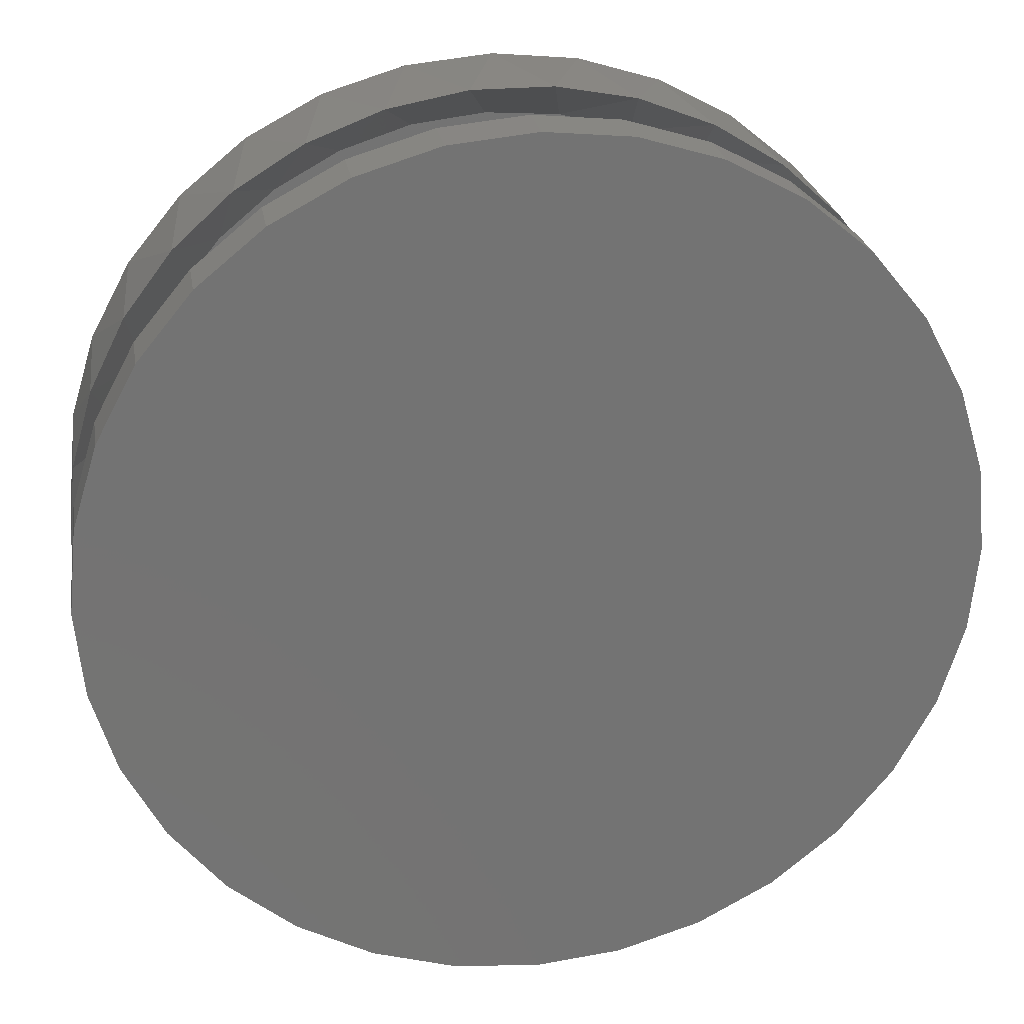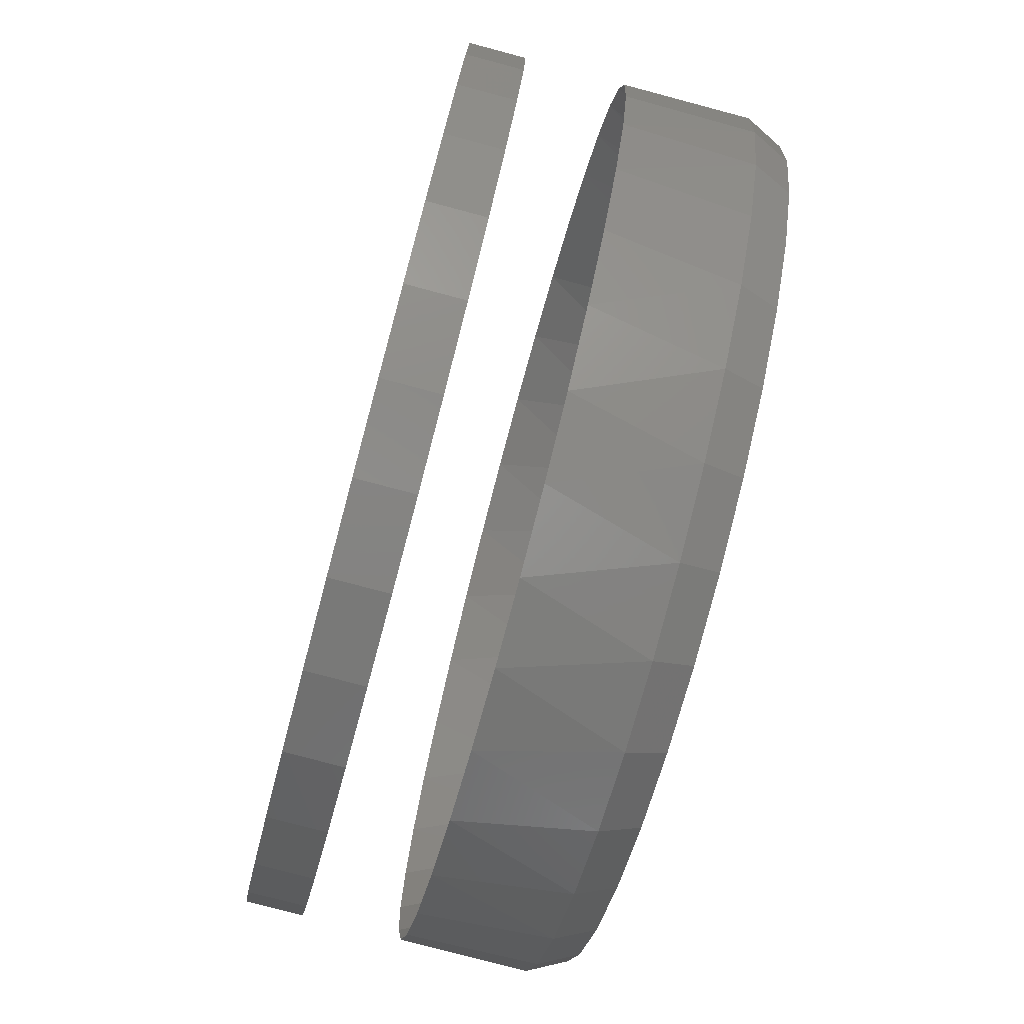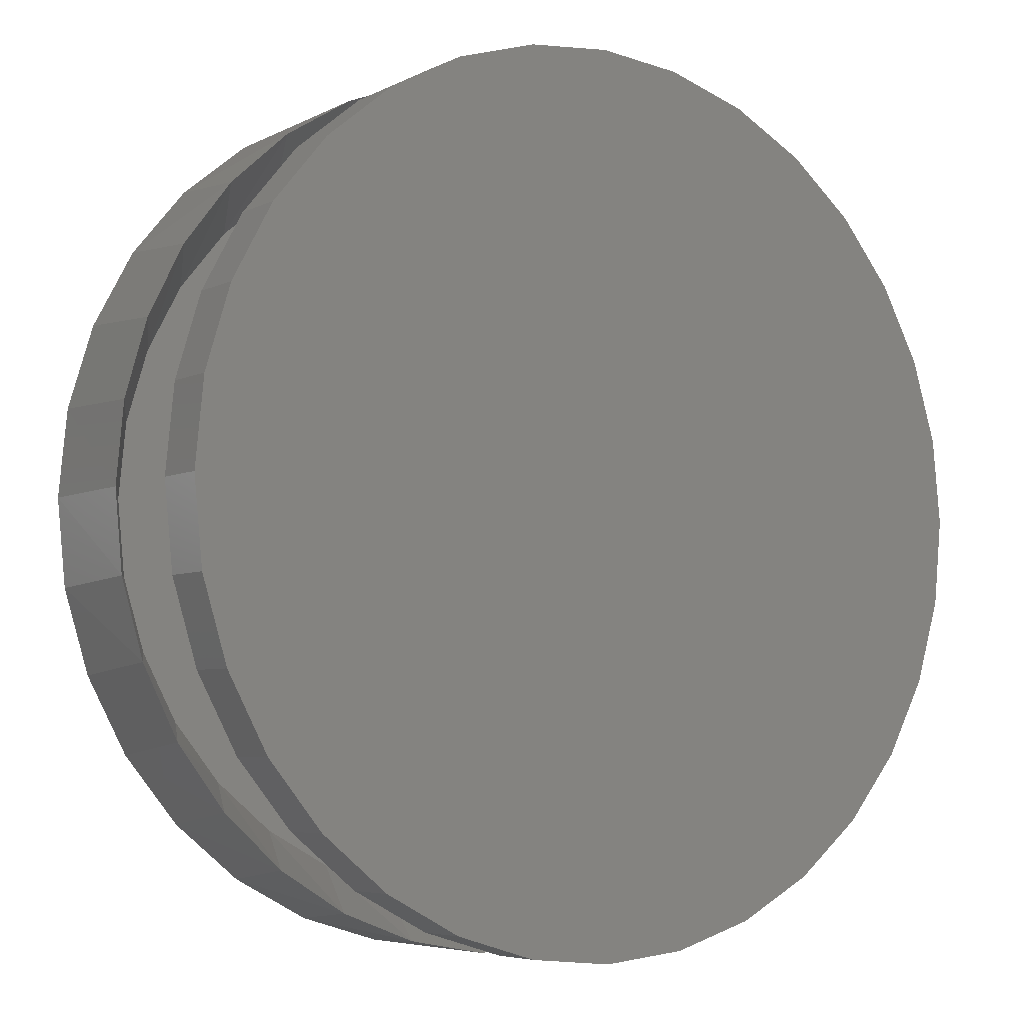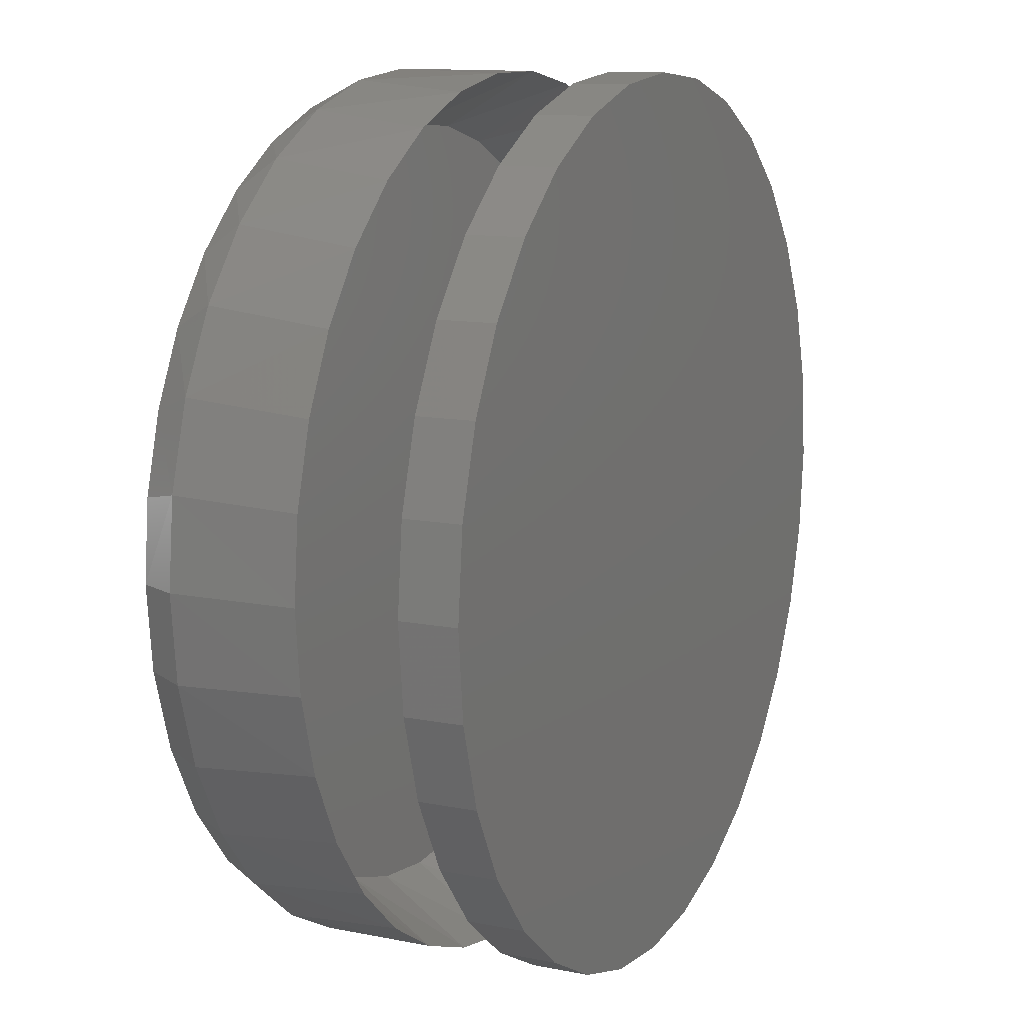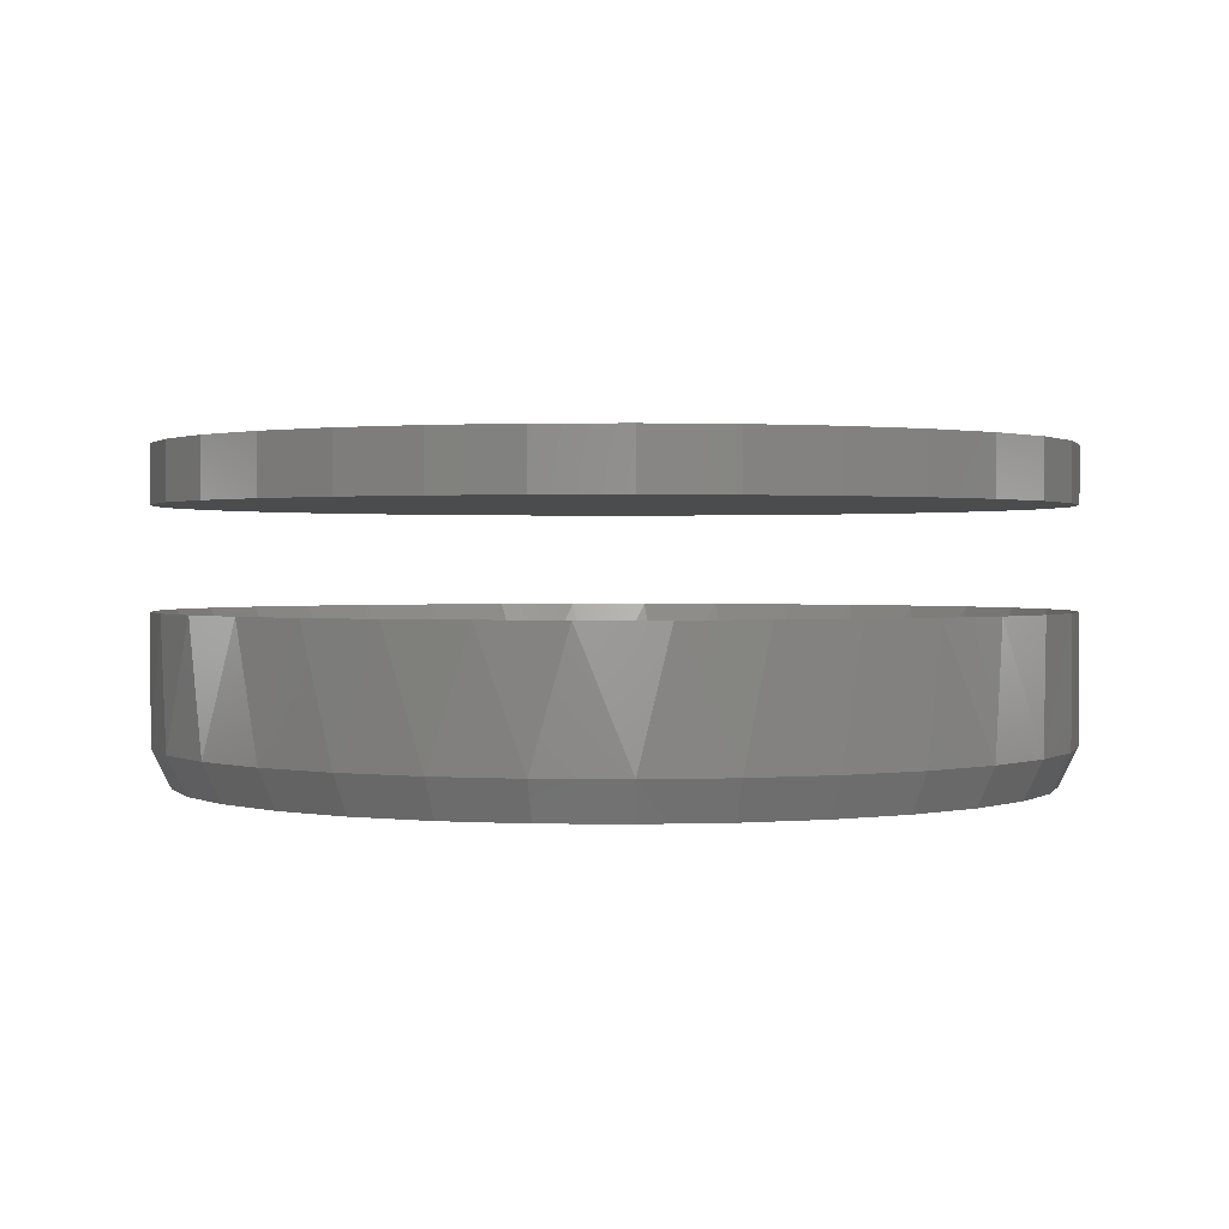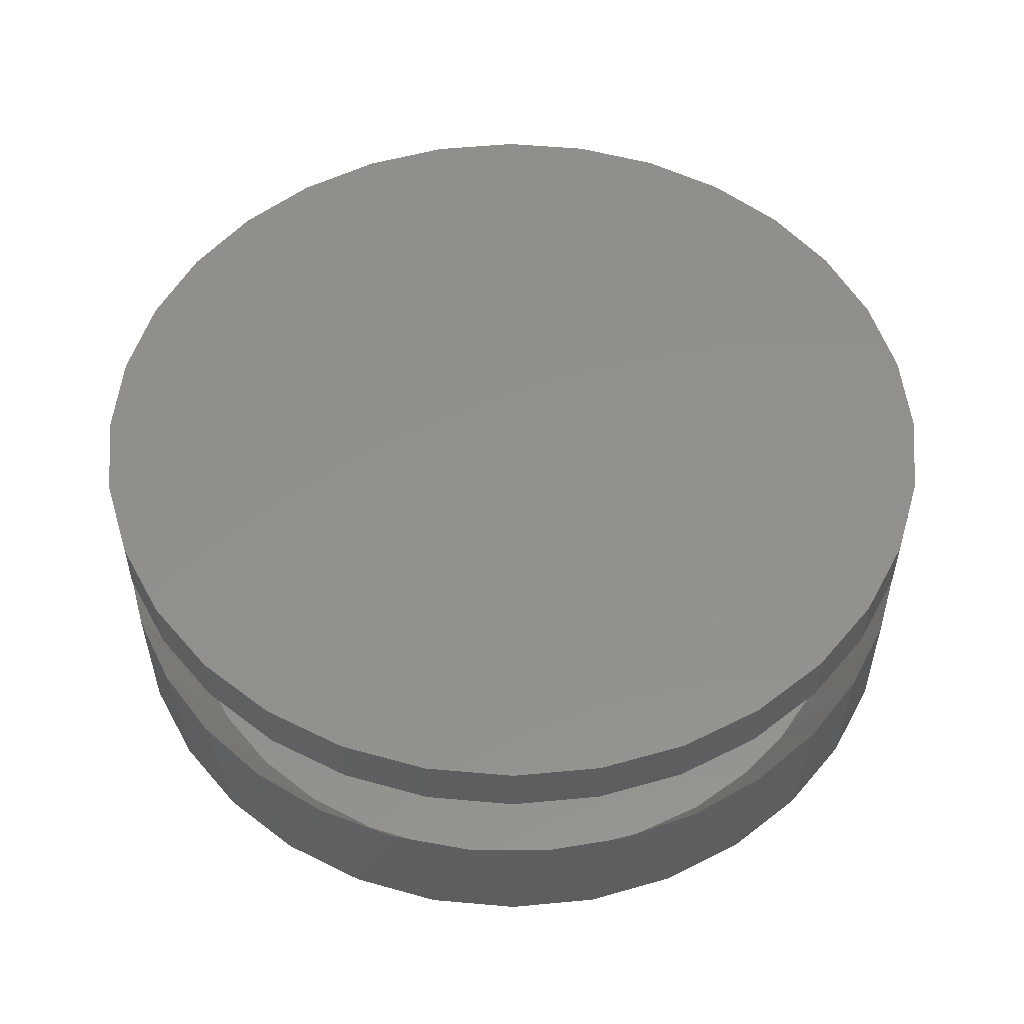
<metadata>
{"format":"stl","ext":"stl","renderer":"f3d","projection":"perspective","resolution":1024,"background":"white","views":[{"elev":24.7,"azim":170.7,"up":"+Z"},{"elev":-77.6,"azim":-104.9,"up":"+Z"},{"elev":-5.3,"azim":145.5,"up":"+Z"},{"elev":11.9,"azim":115.4,"up":"+Z"},{"elev":1.1,"azim":-159.7,"up":"+Y"},{"elev":53.2,"azim":-168.9,"up":"+Y"}]}
</metadata>
<code>
# stl→obj: 197 verts, 386 faces
v -0.6402 -0.1172 0.03525
v -0.6298 -0.1172 0.06955
v -0.6314 -0.06478 0.06563
v -0.6164 -0.06478 0.09583
v -0.6129 -0.1172 0.1012
v -0.596 -0.06478 0.1227
v -0.5902 -0.1172 0.1289
v -0.5711 -0.06478 0.1455
v -0.5625 -0.1172 0.1516
v -0.5424 -0.06478 0.1632
v -0.5309 -0.1172 0.1685
v -0.511 -0.06478 0.1754
v -0.4966 -0.1172 0.1789
v -0.4778 -0.06478 0.1816
v -0.4609 -0.1172 0.1824
v -0.4441 -0.06478 0.1816
v -0.4253 -0.1172 0.1789
v -0.4109 -0.06478 0.1754
v -0.391 -0.1172 0.1685
v -0.3795 -0.06478 0.1632
v -0.3594 -0.1172 0.1516
v -0.3508 -0.06478 0.1455
v -0.3317 -0.1172 0.1289
v -0.3258 -0.06478 0.1227
v -0.3089 -0.1172 0.1012
v -0.3055 -0.06478 0.09583
v -0.292 -0.1172 0.06955
v -0.2905 -0.06478 0.06563
v -0.2816 -0.1172 0.03525
v -0.6438 -0.06478 -0.0004112
v -0.6438 -0.1172 -0.0004112
v -0.6406 -0.06478 0.03318
v -0.2781 -0.1172 -0.0004112
v -0.2781 -0.06478 -0.0004112
v -0.2812 -0.06478 0.03318
v -0.6438 3.73e-18 -0.0004112
v -0.6438 -0.02344 -0.0004112
v -0.6402 5.904e-18 0.03525
v -0.6402 -0.02344 0.03525
v -0.6298 8.386e-18 0.06955
v -0.6298 -0.02344 0.06955
v -0.6129 1.108e-17 0.1012
v -0.6129 -0.02344 0.1012
v -0.5902 1.388e-17 0.1289
v -0.5902 -0.02344 0.1289
v -0.5625 1.668e-17 0.1516
v -0.5625 -0.02344 0.1516
v -0.5309 1.937e-17 0.1685
v -0.5309 -0.02344 0.1685
v -0.4966 2.185e-17 0.1789
v -0.4966 -0.02344 0.1789
v -0.4609 2.403e-17 0.1824
v -0.4609 -0.02344 0.1824
v -0.4253 2.581e-17 0.1789
v -0.4253 -0.02344 0.1789
v -0.391 2.714e-17 0.1685
v -0.391 -0.02344 0.1685
v -0.3594 2.795e-17 0.1516
v -0.3594 -0.02344 0.1516
v -0.3317 2.823e-17 0.1289
v -0.3317 -0.02344 0.1289
v -0.3089 2.795e-17 0.1012
v -0.3089 -0.02344 0.1012
v -0.292 2.714e-17 0.06955
v -0.292 -0.02344 0.06955
v -0.2816 2.581e-17 0.03525
v -0.2816 -0.02344 0.03525
v -0.2781 2.403e-17 -0.0004112
v -0.2781 -0.02344 -0.0004112
v -0.2816 -0.1172 -0.03608
v -0.292 -0.1172 -0.07037
v -0.2905 -0.06478 -0.06645
v -0.3055 -0.06478 -0.09665
v -0.3089 -0.1172 -0.102
v -0.3258 -0.06478 -0.1236
v -0.3317 -0.1172 -0.1297
v -0.3508 -0.06478 -0.1463
v -0.3594 -0.1172 -0.1524
v -0.3795 -0.06478 -0.1641
v -0.391 -0.1172 -0.1693
v -0.4109 -0.06478 -0.1762
v -0.4253 -0.1172 -0.1797
v -0.4441 -0.06478 -0.1824
v -0.4609 -0.1172 -0.1832
v -0.4778 -0.06478 -0.1824
v -0.4966 -0.1172 -0.1797
v -0.511 -0.06478 -0.1762
v -0.5309 -0.1172 -0.1693
v -0.5424 -0.06478 -0.1641
v -0.5625 -0.1172 -0.1524
v -0.5711 -0.06478 -0.1463
v -0.5902 -0.1172 -0.1297
v -0.596 -0.06478 -0.1236
v -0.6129 -0.1172 -0.102
v -0.6164 -0.06478 -0.09665
v -0.6298 -0.1172 -0.07037
v -0.6314 -0.06478 -0.06645
v -0.6402 -0.1172 -0.03608
v -0.2812 -0.06478 -0.034
v -0.6406 -0.06478 -0.034
v -0.2816 2.185e-17 -0.03608
v -0.2816 -0.02344 -0.03608
v -0.292 1.937e-17 -0.07037
v -0.292 -0.02344 -0.07037
v -0.3089 1.668e-17 -0.102
v -0.3089 -0.02344 -0.102
v -0.3317 1.388e-17 -0.1297
v -0.3317 -0.02344 -0.1297
v -0.3594 1.108e-17 -0.1524
v -0.3594 -0.02344 -0.1524
v -0.391 8.386e-18 -0.1693
v -0.391 -0.02344 -0.1693
v -0.4253 5.904e-18 -0.1797
v -0.4253 -0.02344 -0.1797
v -0.4609 3.73e-18 -0.1832
v -0.4609 -0.02344 -0.1832
v -0.4966 1.945e-18 -0.1797
v -0.4966 -0.02344 -0.1797
v -0.5309 6.186e-19 -0.1693
v -0.5309 -0.02344 -0.1693
v -0.5625 -1.981e-19 -0.1524
v -0.5625 -0.02344 -0.1524
v -0.5902 -4.738e-19 -0.1297
v -0.5902 -0.02344 -0.1297
v -0.6129 -1.981e-19 -0.102
v -0.6129 -0.02344 -0.102
v -0.6298 6.186e-19 -0.07037
v -0.6298 -0.02344 -0.07037
v -0.6402 1.945e-18 -0.03608
v -0.6402 -0.02344 -0.03608
v -0.3463 -0.1094 0.112
v -0.3699 -0.1094 0.1318
v -0.3969 -0.1094 0.1468
v -0.4262 -0.1094 0.1563
v -0.4568 -0.1094 0.1601
v -0.4876 -0.1094 0.1579
v -0.5175 -0.1094 0.1498
v -0.5453 -0.1094 0.1362
v -0.5701 -0.1094 0.1173
v -0.5908 -0.1094 0.09394
v -0.604 -0.1094 0.07246
v -0.6136 -0.1094 0.04919
v -0.3004 -0.1094 -0.0004112
v -0.3035 -0.1094 0.03065
v -0.3124 -0.1094 0.06047
v -0.3269 -0.1094 0.08791
v -0.6215 -0.1094 -0.0004112
v -0.6195 -0.1094 0.0247
v -0.6136 -0.1094 -0.05001
v -0.604 -0.1094 -0.07328
v -0.5908 -0.1094 -0.09476
v -0.5701 -0.1094 -0.1181
v -0.5453 -0.1094 -0.137
v -0.5175 -0.1094 -0.1507
v -0.4876 -0.1094 -0.1587
v -0.4568 -0.1094 -0.1609
v -0.4262 -0.1094 -0.1571
v -0.3969 -0.1094 -0.1476
v -0.3699 -0.1094 -0.1327
v -0.3463 -0.1094 -0.1128
v -0.3035 -0.1094 -0.03148
v -0.3124 -0.1094 -0.0613
v -0.3269 -0.1094 -0.08873
v -0.6195 -0.1094 -0.02552
v -0.4448 -0.1328 0.1738
v -0.4771 -0.1328 0.1738
v -0.5088 -0.1328 0.1679
v -0.413 -0.1328 0.1679
v -0.5389 -0.1328 0.1562
v -0.3829 -0.1328 0.1562
v -0.394 -0.1328 -0.1621
v -0.4951 -0.1328 -0.172
v -0.4268 -0.1328 -0.172
v -0.4609 -0.1328 -0.1754
v -0.3555 -0.1328 0.1392
v -0.5664 -0.1328 0.1392
v -0.3316 -0.1328 0.1175
v -0.5903 -0.1328 0.1175
v -0.3121 -0.1328 0.09171
v -0.6097 -0.1328 0.09171
v -0.2978 -0.1328 0.06281
v -0.6241 -0.1328 0.06281
v -0.2889 -0.1328 0.03175
v -0.633 -0.1328 0.03174
v -0.2859 -0.1328 -0.0004112
v -0.6359 -0.1328 -0.0004116
v -0.2893 -0.1328 -0.03455
v -0.6326 -0.1328 -0.03455
v -0.2993 -0.1328 -0.06738
v -0.6226 -0.1328 -0.06738
v -0.3154 -0.1328 -0.09764
v -0.6064 -0.1328 -0.09764
v -0.3372 -0.1328 -0.1242
v -0.5847 -0.1328 -0.1242
v -0.3637 -0.1328 -0.1459
v -0.5582 -0.1328 -0.1459
v -0.5279 -0.1328 -0.1621
f 1 2 3
f 4 3 2
f 2 5 4
f 6 4 5
f 5 7 6
f 8 6 7
f 7 9 8
f 10 8 9
f 9 11 10
f 12 10 11
f 11 13 12
f 14 12 13
f 13 15 14
f 14 15 16
f 16 15 17
f 16 17 18
f 18 17 19
f 18 19 20
f 20 19 21
f 20 21 22
f 22 21 23
f 22 23 24
f 24 23 25
f 24 25 26
f 26 25 27
f 26 27 28
f 28 27 29
f 30 31 32
f 32 31 1
f 32 1 3
f 33 34 29
f 29 34 35
f 29 35 28
f 36 37 38
f 38 37 39
f 38 39 40
f 40 39 41
f 40 41 42
f 42 41 43
f 42 43 44
f 44 43 45
f 44 45 46
f 46 45 47
f 46 47 48
f 48 47 49
f 48 49 50
f 50 49 51
f 50 51 52
f 52 51 53
f 52 53 54
f 54 53 55
f 54 55 56
f 56 55 57
f 56 57 58
f 58 57 59
f 58 59 60
f 60 59 61
f 60 61 62
f 62 61 63
f 62 63 64
f 64 63 65
f 64 65 66
f 66 65 67
f 66 67 68
f 68 67 69
f 70 71 72
f 73 72 71
f 71 74 73
f 75 73 74
f 74 76 75
f 77 75 76
f 76 78 77
f 79 77 78
f 78 80 79
f 81 79 80
f 80 82 81
f 83 81 82
f 82 84 83
f 83 84 85
f 85 84 86
f 85 86 87
f 87 86 88
f 87 88 89
f 89 88 90
f 89 90 91
f 91 90 92
f 91 92 93
f 93 92 94
f 93 94 95
f 95 94 96
f 95 96 97
f 97 96 98
f 34 33 99
f 99 33 70
f 99 70 72
f 31 30 98
f 98 30 100
f 98 100 97
f 68 69 101
f 101 69 102
f 101 102 103
f 103 102 104
f 103 104 105
f 105 104 106
f 105 106 107
f 107 106 108
f 107 108 109
f 109 108 110
f 109 110 111
f 111 110 112
f 111 112 113
f 113 112 114
f 113 114 115
f 115 114 116
f 115 116 117
f 117 116 118
f 117 118 119
f 119 118 120
f 119 120 121
f 121 120 122
f 121 122 123
f 123 122 124
f 123 124 125
f 125 124 126
f 125 126 127
f 127 126 128
f 127 128 129
f 129 128 130
f 129 130 36
f 36 130 37
f 51 55 53
f 55 51 49
f 55 49 57
f 112 118 114
f 114 118 116
f 57 49 59
f 59 49 47
f 59 47 61
f 61 47 45
f 61 45 63
f 63 45 43
f 63 43 65
f 65 43 41
f 65 41 67
f 67 41 39
f 67 39 69
f 69 39 37
f 69 37 102
f 102 37 130
f 102 130 104
f 104 130 128
f 104 128 106
f 106 128 126
f 106 126 108
f 108 126 124
f 108 124 110
f 110 124 122
f 110 122 112
f 112 122 120
f 112 120 118
f 22 131 132
f 132 133 20
f 20 22 132
f 133 134 18
f 18 20 133
f 135 14 16
f 135 16 134
f 16 18 134
f 136 12 14
f 136 14 135
f 137 10 12
f 137 12 136
f 138 8 10
f 138 10 137
f 139 6 8
f 139 8 138
f 140 4 6
f 140 6 139
f 3 141 142
f 3 4 141
f 141 4 140
f 32 3 142
f 34 143 35
f 35 143 144
f 35 144 28
f 28 144 145
f 28 145 26
f 26 145 146
f 26 146 24
f 24 146 131
f 24 131 22
f 147 30 148
f 148 30 32
f 148 32 142
f 149 97 100
f 150 95 97
f 150 97 149
f 151 93 95
f 151 95 150
f 91 152 153
f 91 93 152
f 152 93 151
f 89 153 154
f 89 91 153
f 87 154 155
f 87 89 154
f 156 83 85
f 156 85 155
f 85 87 155
f 157 81 83
f 157 83 156
f 158 79 81
f 158 81 157
f 159 77 79
f 159 79 158
f 160 77 159
f 143 34 161
f 161 34 99
f 161 99 162
f 162 99 72
f 162 72 163
f 163 72 73
f 163 73 160
f 160 73 75
f 160 75 77
f 30 147 100
f 100 147 164
f 100 164 149
f 135 134 136
f 137 136 134
f 133 137 134
f 157 155 154
f 156 155 157
f 142 141 145
f 145 141 140
f 145 140 146
f 146 140 139
f 146 139 131
f 131 139 138
f 131 138 132
f 132 138 137
f 132 137 133
f 151 150 163
f 163 150 149
f 163 149 162
f 162 149 164
f 162 164 161
f 161 164 147
f 161 147 143
f 143 147 148
f 143 148 144
f 144 148 142
f 144 142 145
f 157 154 158
f 158 154 153
f 158 153 159
f 159 153 152
f 159 152 160
f 160 152 151
f 160 151 163
f 165 166 167
f 165 167 168
f 168 167 169
f 168 169 170
f 171 172 173
f 173 172 174
f 170 169 175
f 175 169 176
f 175 176 177
f 177 176 178
f 177 178 179
f 179 178 180
f 179 180 181
f 181 180 182
f 181 182 183
f 183 182 184
f 183 184 185
f 185 184 186
f 185 186 187
f 187 186 188
f 187 188 189
f 189 188 190
f 189 190 191
f 191 190 192
f 191 192 193
f 193 192 194
f 193 194 195
f 195 194 196
f 195 196 171
f 171 196 197
f 171 197 172
f 84 172 86
f 86 172 197
f 86 197 88
f 88 197 196
f 88 196 90
f 90 196 194
f 90 194 92
f 92 194 192
f 92 192 94
f 94 192 190
f 94 190 96
f 96 190 188
f 96 188 98
f 98 188 186
f 98 186 31
f 172 84 174
f 174 84 82
f 174 82 173
f 173 82 80
f 173 80 171
f 171 80 78
f 171 78 195
f 195 78 76
f 195 76 193
f 193 76 74
f 193 74 191
f 191 74 71
f 191 71 189
f 189 71 70
f 189 70 187
f 187 70 33
f 187 33 185
f 29 27 181
f 27 25 179
f 181 27 179
f 25 23 177
f 179 25 177
f 23 21 175
f 177 23 175
f 21 19 170
f 175 21 170
f 19 17 168
f 170 19 168
f 17 15 165
f 168 17 165
f 167 166 13
f 166 15 13
f 165 15 166
f 169 167 11
f 167 13 11
f 176 169 9
f 169 11 9
f 178 176 7
f 176 9 7
f 180 178 5
f 178 7 5
f 2 182 180
f 180 5 2
f 182 2 1
f 182 1 184
f 184 1 31
f 184 31 186
f 181 183 29
f 29 183 185
f 29 185 33
f 52 54 50
f 48 50 54
f 56 48 54
f 113 117 111
f 115 117 113
f 117 119 111
f 111 119 121
f 111 121 109
f 109 121 123
f 109 123 107
f 107 123 125
f 107 125 105
f 105 125 127
f 105 127 103
f 103 127 129
f 103 129 101
f 101 129 36
f 101 36 68
f 68 36 38
f 68 38 66
f 66 38 40
f 66 40 64
f 64 40 42
f 64 42 62
f 62 42 44
f 62 44 60
f 60 44 46
f 60 46 58
f 58 46 48
f 58 48 56

</code>
